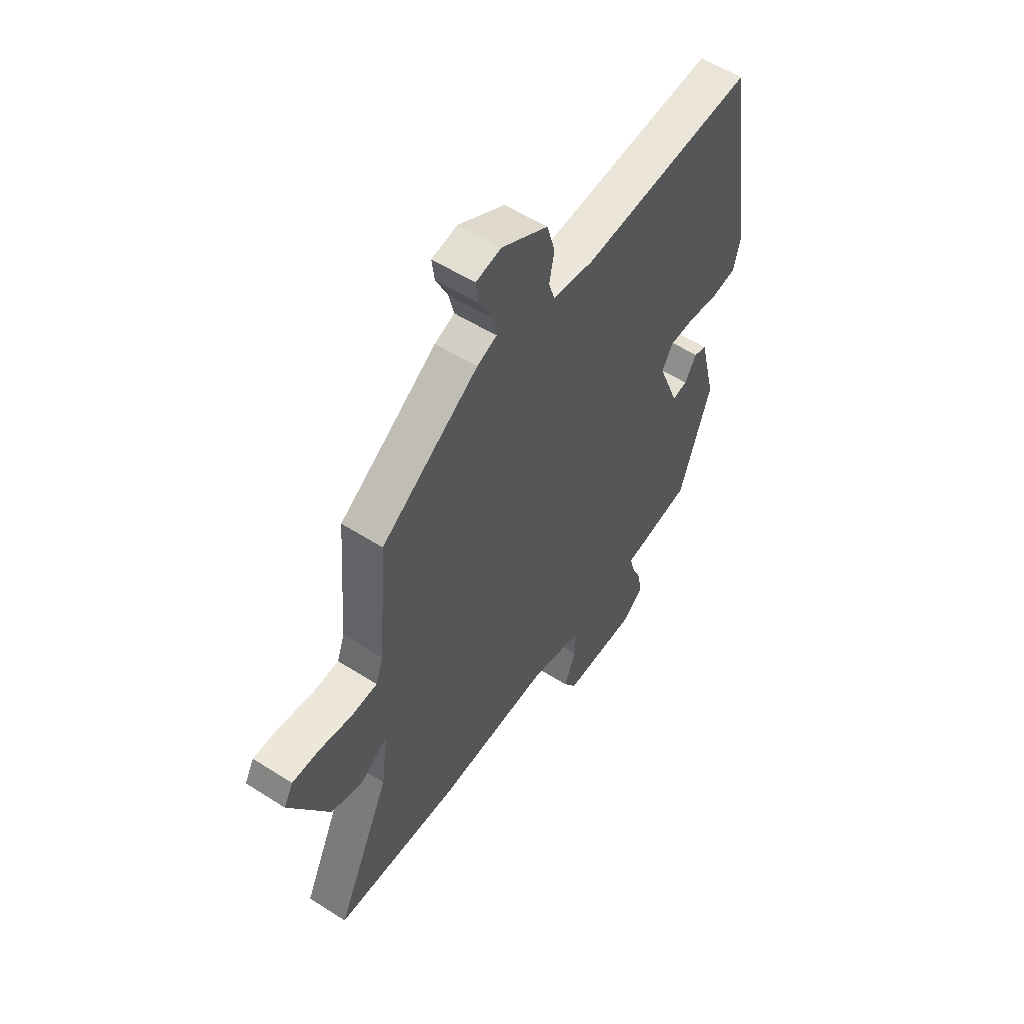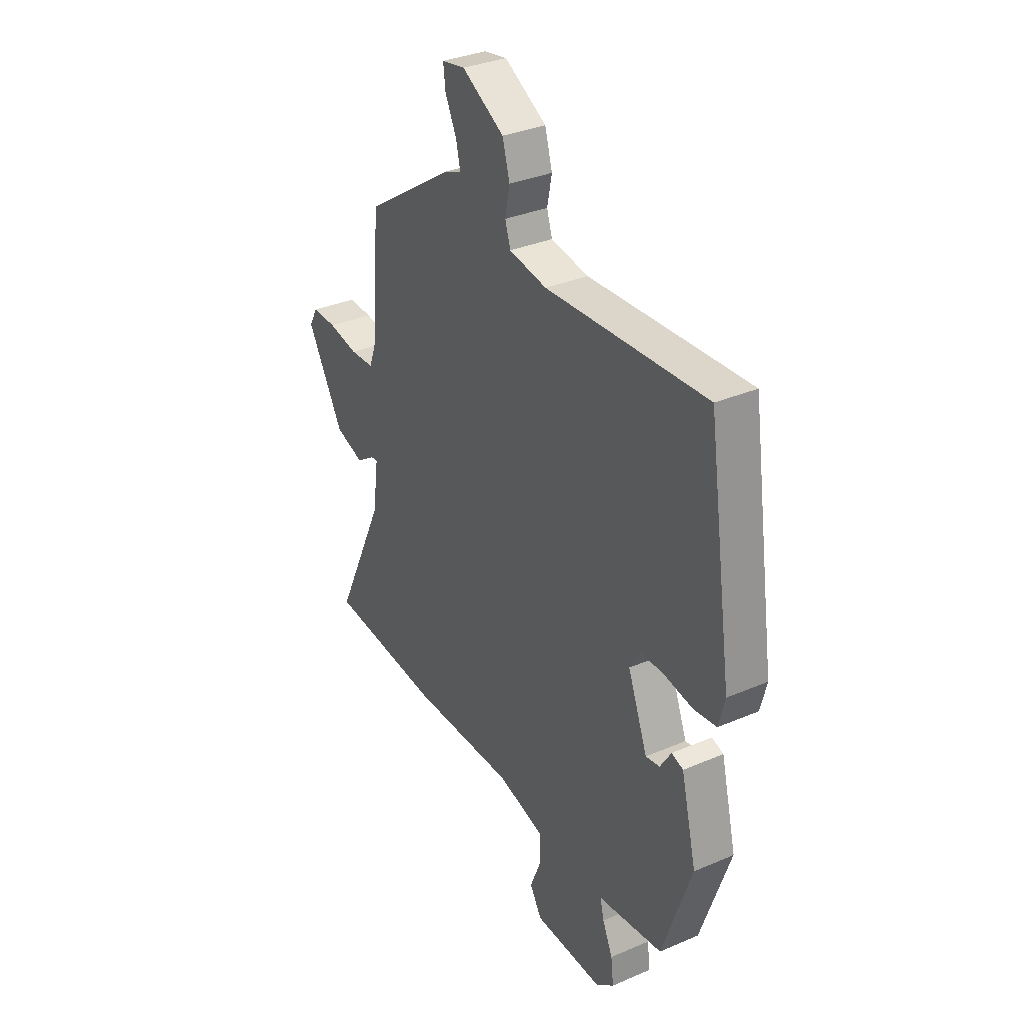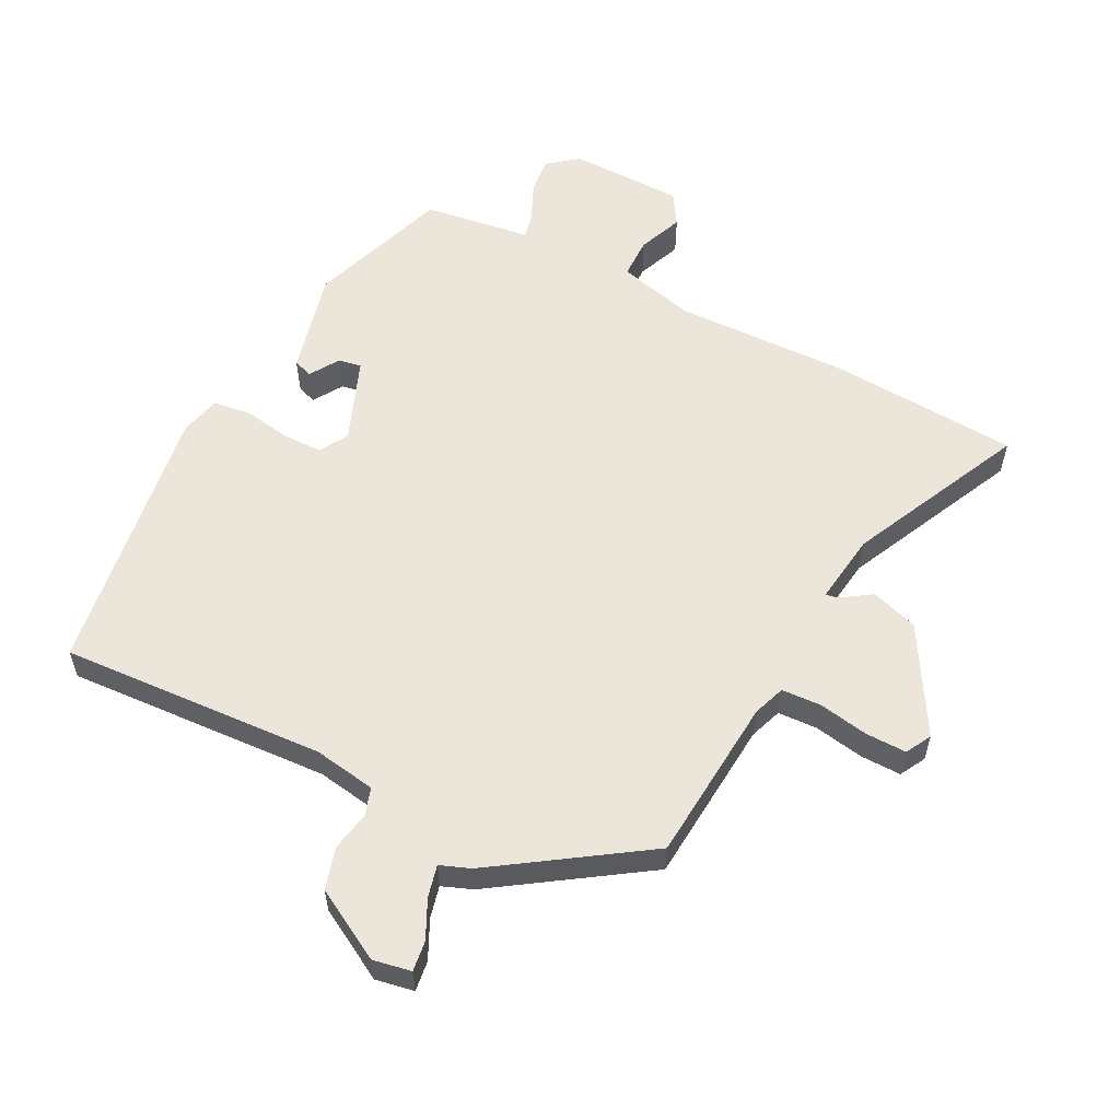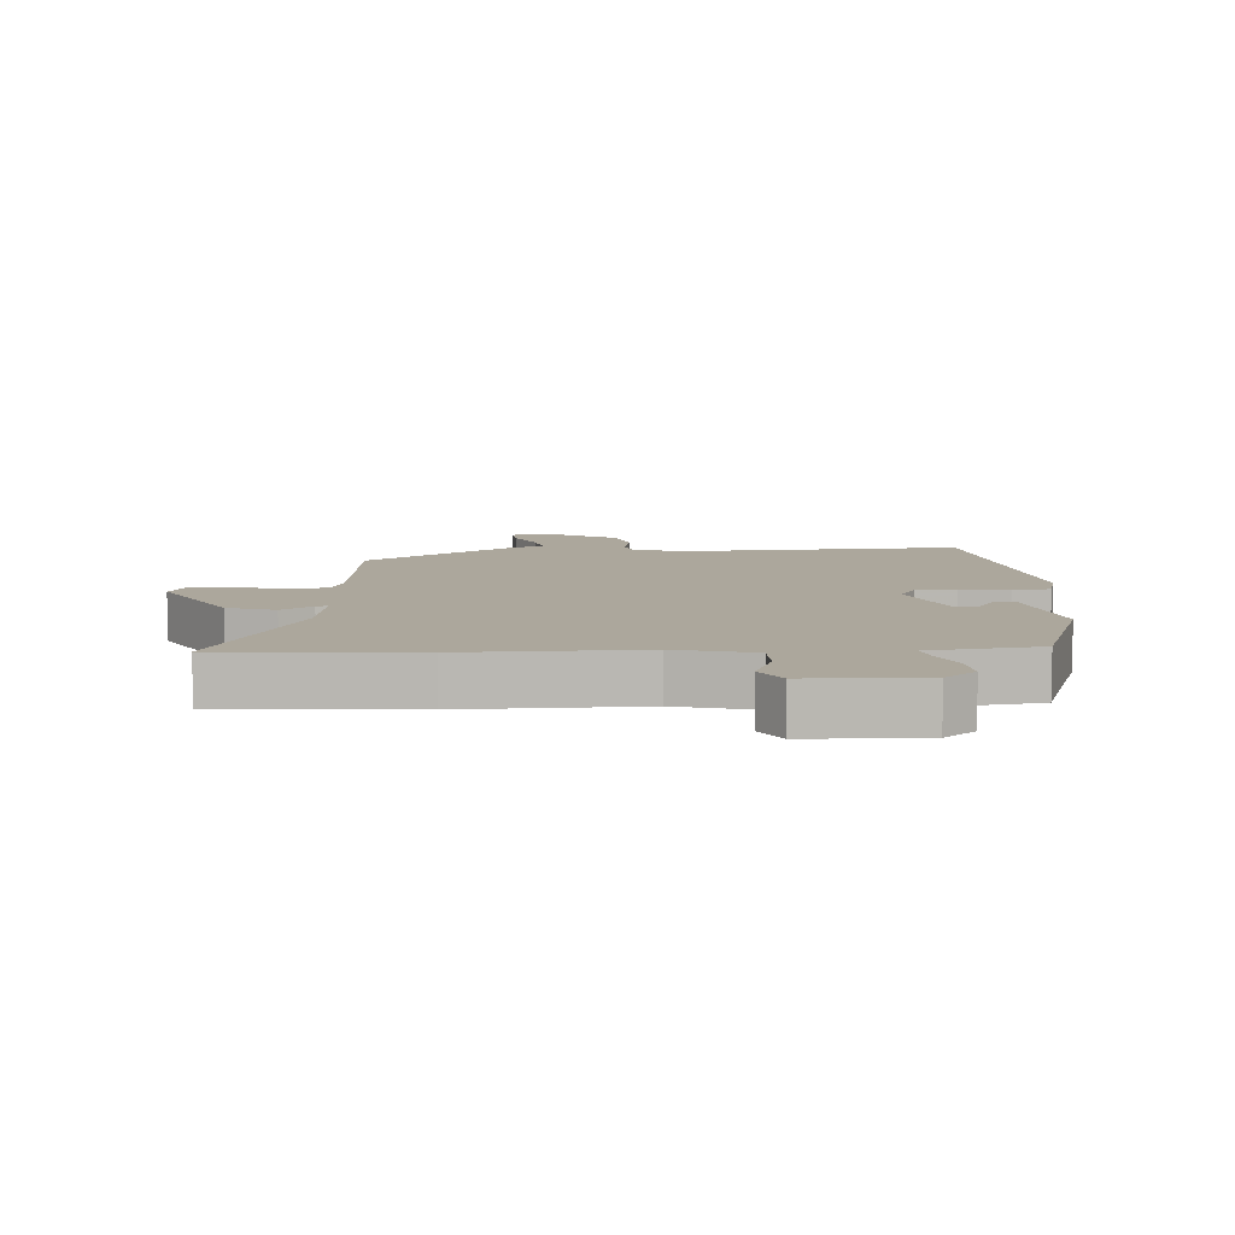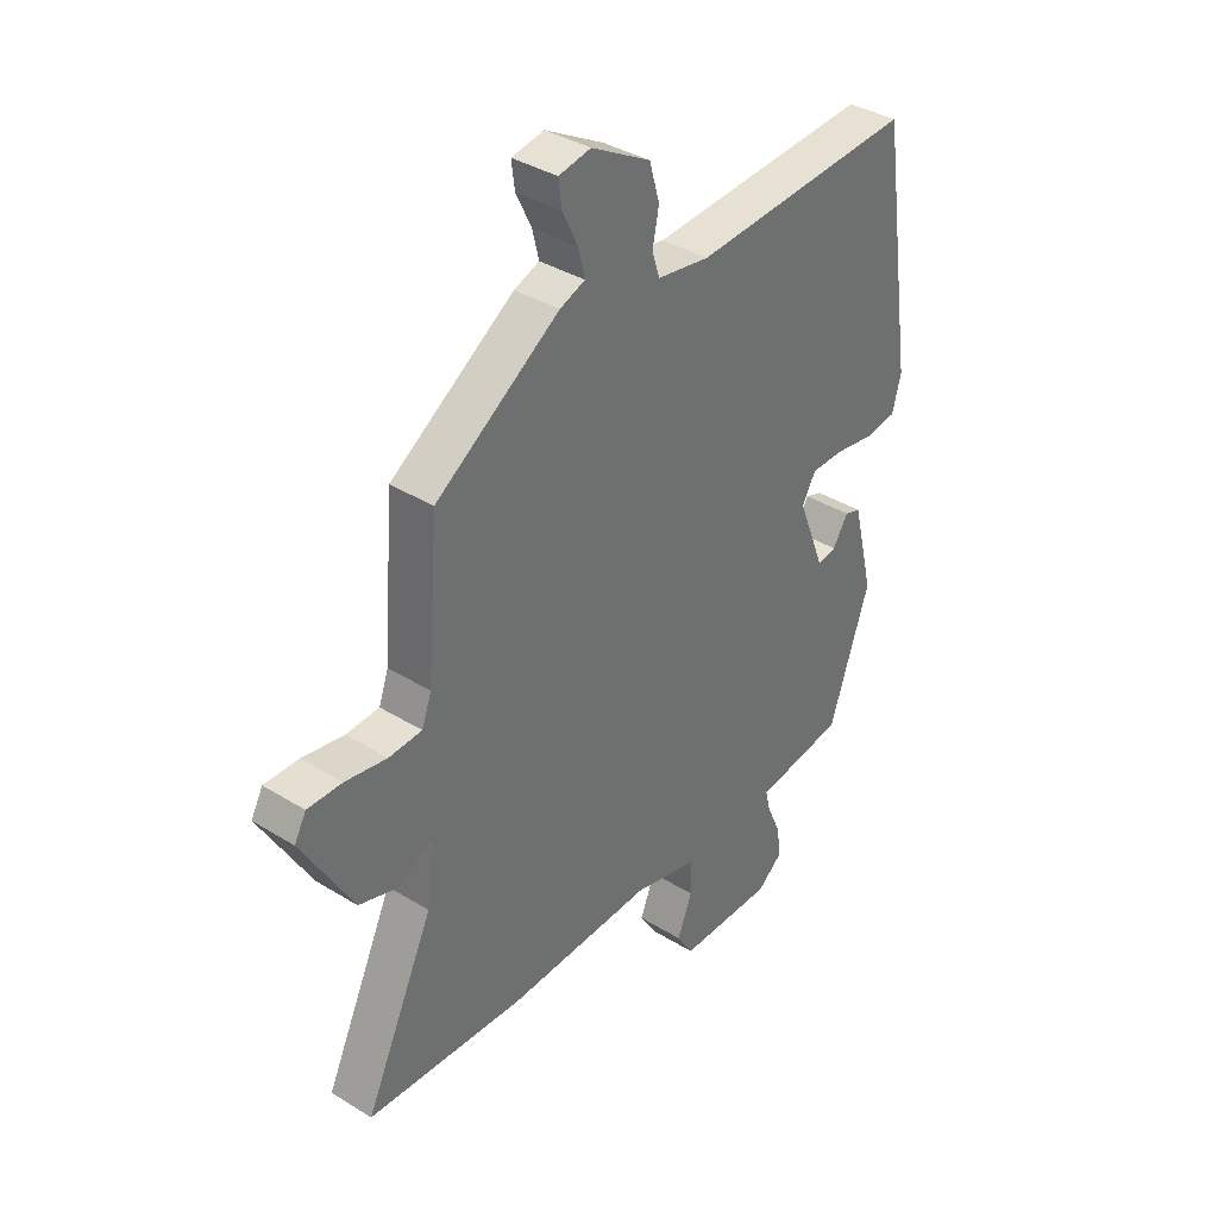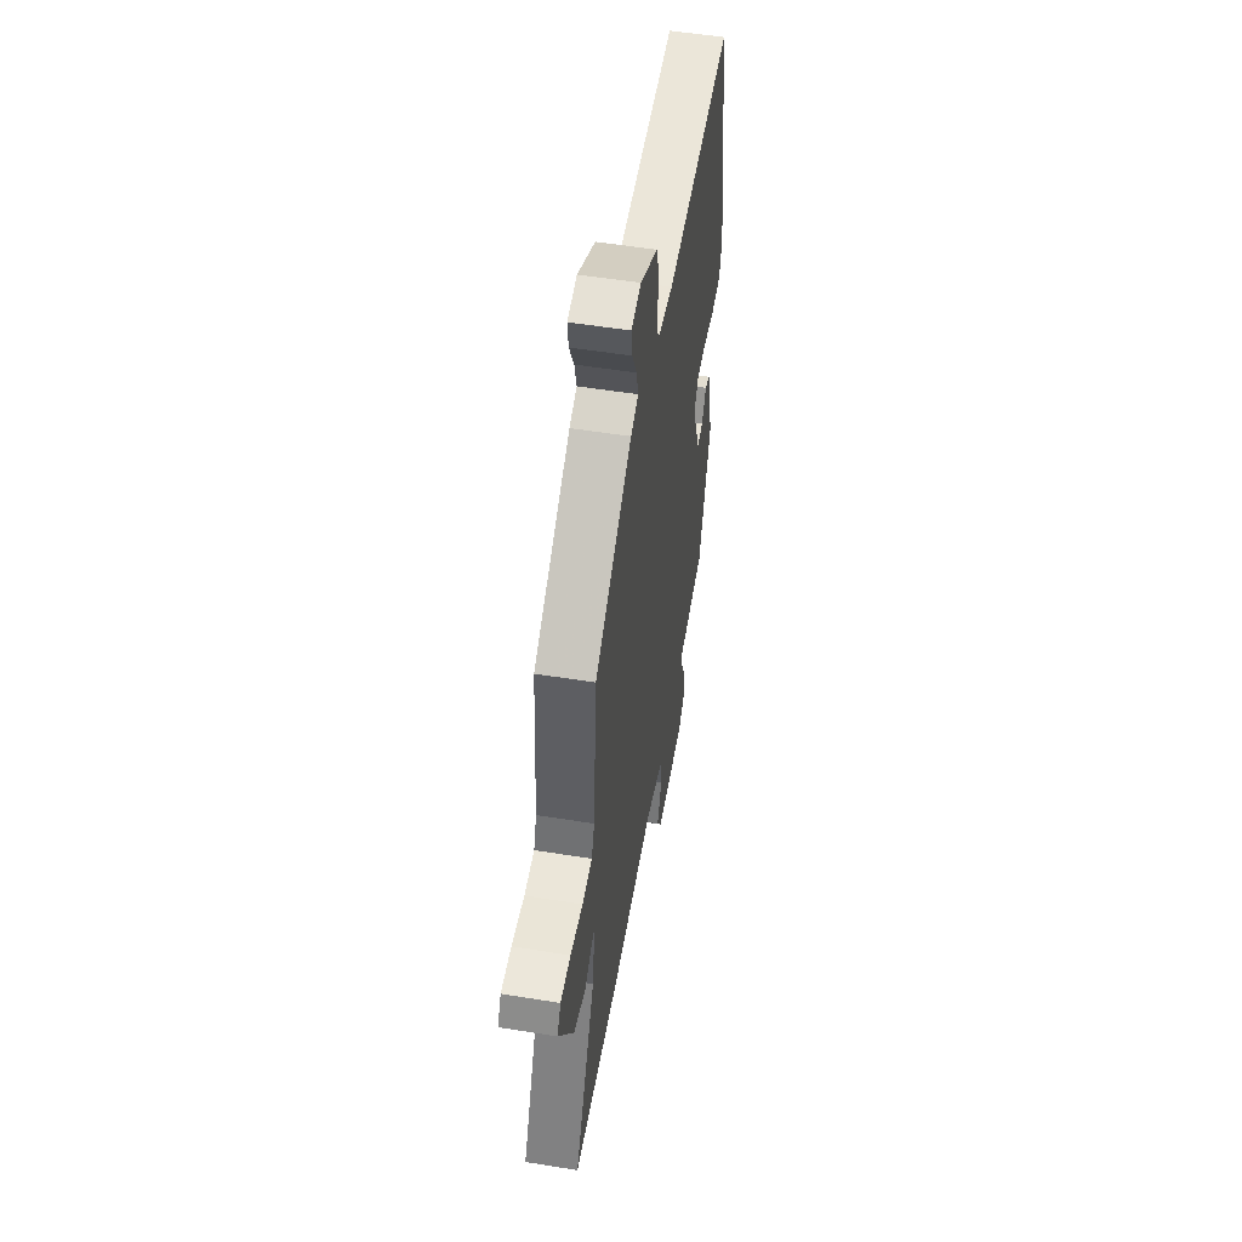
<metadata>
{"format":"obj","ext":"obj","renderer":"f3d","projection":"perspective","resolution":1024,"background":"white","views":[{"elev":55.3,"azim":123.9,"up":"+Z"},{"elev":33.3,"azim":-120.5,"up":"+Z"},{"elev":57.3,"azim":27.1,"up":"+Y"},{"elev":8.4,"azim":176.9,"up":"+Y"},{"elev":37.2,"azim":128.5,"up":"+Z"},{"elev":53.6,"azim":99.8,"up":"+Z"}]}
</metadata>
<code>
v -0.478 0.07 0.502
v -0.063 0.07 0.478
v 0.035 0.07 0.494
v 0.049 0.07 0.538
v 0.037 0.07 0.598
v 0.056 0.07 0.664
v 0.166 0.07 0.726
v 0.226 0.07 0.715
v 0.22 0.07 0.668
v 0.191 0.07 0.608
v 0.179 0.07 0.558
v 0.226 0.07 0.54
v 0.457 0.07 0.386
v 0.478 0.07 0.126
v 0.496 0.07 0.076
v 0.558 0.07 0.073
v 0.636 0.07 0.087
v 0.7 0.07 0.088
v 0.722 0.07 0.048
v 0.627 0.07 -0.117
v 0.553 0.07 -0.141
v 0.505 0.07 -0.109
v 0.487 0.07 -0.106
v 0.502 0.07 -0.217
v 0.631 0.07 -0.491
v 0.335 0.07 -0.511
v 0.061 0.07 -0.504
v -0.06 0.07 -0.535
v -0.061 0.07 -0.599
v -0.033 0.07 -0.669
v -0.064 0.07 -0.719
v -0.243 0.07 -0.722
v -0.29 0.07 -0.684
v -0.283 0.07 -0.627
v -0.257 0.07 -0.569
v -0.247 0.07 -0.528
v -0.287 0.07 -0.523
v -0.416 0.07 -0.505
v -0.492 0.07 -0.283
v -0.452 0.07 -0.121
v -0.422 0.07 -0.111
v -0.393 0.07 -0.157
v -0.357 0.07 -0.163
v -0.306 0.07 -0.033
v -0.332 0.07 0.012
v -0.394 0.07 0.012
v -0.468 0.07 0
v -0.527 0.07 0.008
v -0.543 0.07 0.07
v -0.478 0 0.502
v -0.063 0 0.478
v 0.035 0 0.494
v 0.049 0 0.538
v 0.037 0 0.598
v 0.056 0 0.664
v 0.166 0 0.726
v 0.226 0 0.715
v 0.22 0 0.668
v 0.191 0 0.608
v 0.179 0 0.558
v 0.226 0 0.54
v 0.457 0 0.386
v 0.478 0 0.126
v 0.496 0 0.076
v 0.558 0 0.073
v 0.636 0 0.087
v 0.7 0 0.088
v 0.722 0 0.048
v 0.627 0 -0.117
v 0.553 0 -0.141
v 0.505 0 -0.109
v 0.487 0 -0.106
v 0.502 0 -0.217
v 0.631 0 -0.491
v 0.335 0 -0.511
v 0.061 0 -0.504
v -0.06 0 -0.535
v -0.061 0 -0.599
v -0.033 0 -0.669
v -0.064 0 -0.719
v -0.243 0 -0.722
v -0.29 0 -0.684
v -0.283 0 -0.627
v -0.257 0 -0.569
v -0.247 0 -0.528
v -0.287 0 -0.523
v -0.416 0 -0.505
v -0.492 0 -0.283
v -0.452 0 -0.121
v -0.422 0 -0.111
v -0.393 0 -0.157
v -0.357 0 -0.163
v -0.306 0 -0.033
v -0.332 0 0.012
v -0.394 0 0.012
v -0.468 0 0
v -0.527 0 0.008
v -0.543 0 0.07
f 49 1 2
f 48 49 2
f 47 48 2
f 46 47 2
f 45 46 2 3
f 44 45 3
f 43 44 3
f 40 41 42
f 39 40 42
f 38 39 42
f 37 38 42
f 36 37 42
f 36 42 43
f 33 34 35
f 32 33 35
f 31 32 35
f 30 31 35
f 29 30 35
f 28 29 35 36
f 36 43 3
f 28 36 3
f 27 28 3
f 27 3 4
f 26 27 4
f 25 26 4
f 24 25 4
f 20 21 22
f 19 20 22
f 18 19 22
f 17 18 22
f 16 17 22
f 15 16 22 23
f 14 15 23
f 13 14 23
f 12 13 23
f 11 12 23
f 8 9 10
f 7 8 10
f 6 7 10
f 5 6 10
f 4 5 10
f 4 10 11
f 4 11 23 24
f 51 50 98
f 51 98 97
f 51 97 96
f 51 96 95
f 52 51 95 94
f 52 94 93
f 52 93 92
f 91 90 89
f 91 89 88
f 91 88 87
f 91 87 86
f 91 86 85
f 92 91 85
f 84 83 82
f 84 82 81
f 84 81 80
f 84 80 79
f 84 79 78
f 85 84 78 77
f 52 92 85
f 52 85 77
f 52 77 76
f 53 52 76
f 53 76 75
f 53 75 74
f 53 74 73
f 71 70 69
f 71 69 68
f 71 68 67
f 71 67 66
f 71 66 65
f 72 71 65 64
f 72 64 63
f 72 63 62
f 72 62 61
f 72 61 60
f 59 58 57
f 59 57 56
f 59 56 55
f 59 55 54
f 59 54 53
f 60 59 53
f 73 72 60 53
f 1 50 51 2
f 2 51 52 3
f 3 52 53 4
f 4 53 54 5
f 5 54 55 6
f 6 55 56 7
f 7 56 57 8
f 8 57 58 9
f 9 58 59 10
f 10 59 60 11
f 11 60 61 12
f 12 61 62 13
f 13 62 63 14
f 14 63 64 15
f 15 64 65 16
f 16 65 66 17
f 17 66 67 18
f 18 67 68 19
f 19 68 69 20
f 20 69 70 21
f 21 70 71 22
f 22 71 72 23
f 23 72 73 24
f 24 73 74 25
f 25 74 75 26
f 26 75 76 27
f 27 76 77 28
f 28 77 78 29
f 29 78 79 30
f 30 79 80 31
f 31 80 81 32
f 32 81 82 33
f 33 82 83 34
f 34 83 84 35
f 35 84 85 36
f 36 85 86 37
f 37 86 87 38
f 38 87 88 39
f 39 88 89 40
f 40 89 90 41
f 41 90 91 42
f 42 91 92 43
f 43 92 93 44
f 44 93 94 45
f 45 94 95 46
f 46 95 96 47
f 47 96 97 48
f 48 97 98 49
f 49 98 50 1

</code>
